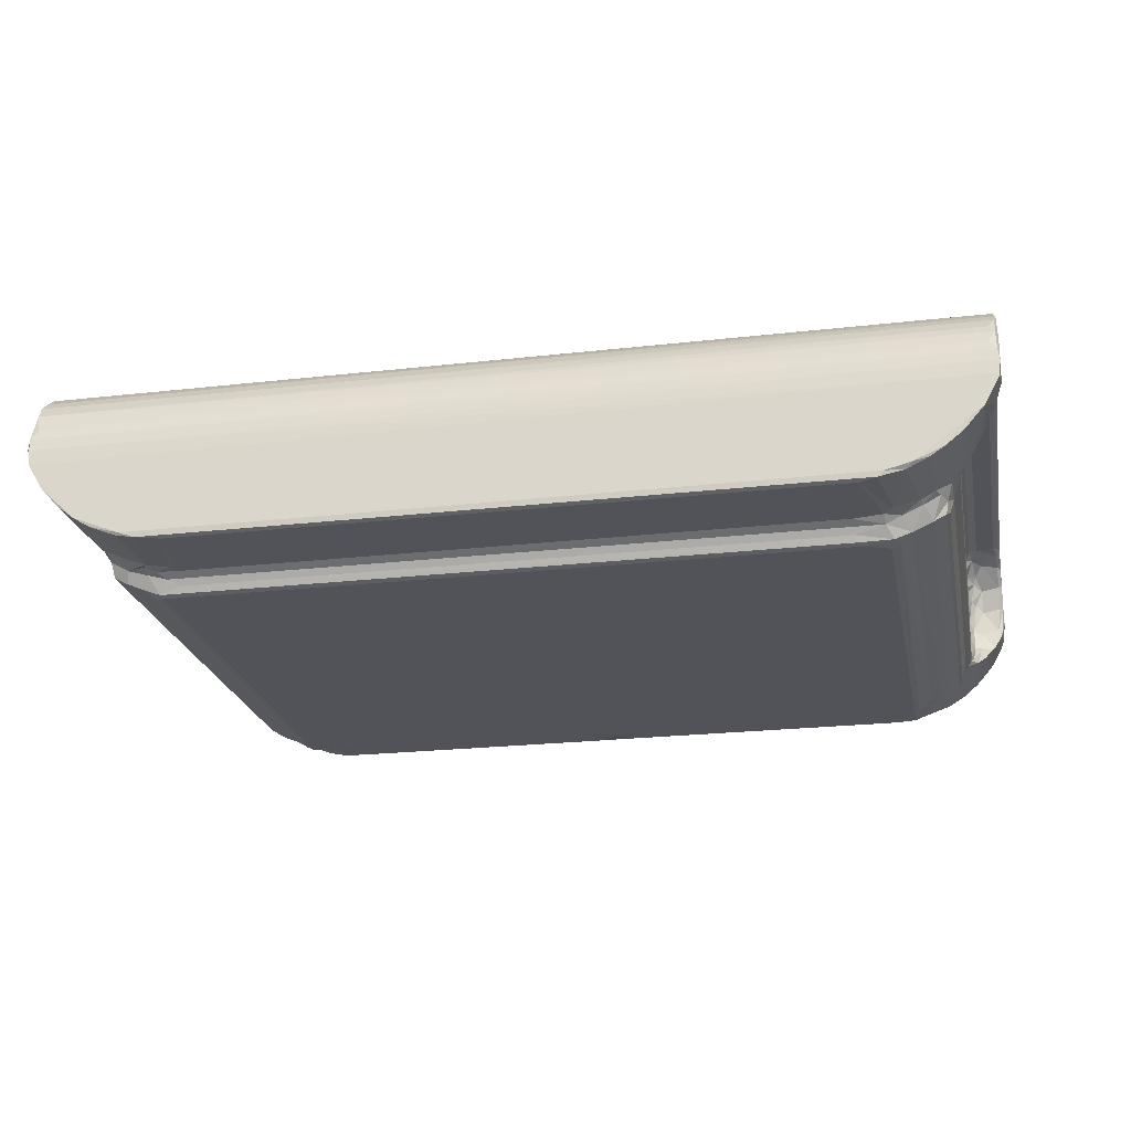
<metadata>
{"format":"obj","ext":"obj","renderer":"f3d","projection":"perspective","resolution":1024,"background":"white","views":[{"elev":-22.6,"azim":-168.9,"up":"+Y"}]}
</metadata>
<code>
v 0.1716 0.8992 0.01431
v 0.2992 0.8003 -0.0001138
v 0.02615 1.167 0.01626
v 0.08768 1.192 -0.0001859
v 0.003322 1.244 0.3018
v 0.073 1.069 0.4008
v 0.3752 0.6632 0.01602
v 0.273 0.7711 0.6339
v 0.5465 0.5224 0.008389
v 0.7011 0.4257 0.02207
v 0.5148 0.5426 0.8925
v 1.178 0.2622 0.008429
v 1.106 0.3175 -0.0004886
v 0.92 0.3286 0.04385
v 1.35 0.2411 0.05254
v 0.8426 0.3887 0.0004504
v 0.8162 0.3686 0.8285
v 0.5876 0.2965 1.057
v 0.5638 0.4183 1.019
v 0.5529 0.3441 1.136
v 0.7082 0.2249 1.023
v 0.1901 0.8785 0.5156
v 0.1057 1.077 0.4294
v 0.2778 1.199 0.4094
v 0.37 0.6688 0.763
v 0.6703 0.4432 0.818
v 0.3705 0.71 0.768
v 0.3993 0.8129 0.792
v 0.433 0.6376 0.9032
v 0.6247 0.4363 0.8951
v 0.4221 0.7235 0.9867
v 0.3621 0.9432 0.5666
v 0.3566 0.8737 0.6331
v 0.2557 1.073 0.4608
v 0.3518 1.162 0.4492
v 0.3627 1.116 0.5147
v 0.4219 1.034 0.6759
v 0.4207 0.9234 0.7903
v 0.5076 0.5011 1.198
v 0.5514 0.3507 2.684
v 0.9114 0.1361 1.029
v 0.7925 0.3432 0.8911
v 1.081 0.07168 1.023
v 0.9998 0.2606 0.9088
v 1.075 0.2827 0.779
v 1.463 0.2409 0.8543
v 1.388 0.04402 1.071
v 1.444 0.06034 1.01
v 1.16 0.2617 0.8457
v 1.153 0.1921 0.9318
v 1.45 0.126 0.9752
v 1.032 0.07143 1.188
v 1.119 0.04399 1.177
v 0.5457 0.3495 3.829
v 0.5812 0.3006 6.043
v 0.4983 0.5159 3.883
v 0.4317 0.642 3.89
v 0.4222 0.7169 6.145
v 0.532 0.4123 3.865
v 0.7082 0.2262 6.053
v 0.7827 0.1882 6.072
v 1.119 0.04399 6.13
v 9.403 1.121 -0.0004832
v 7.984 0.2409 0.05268
v 0.9229 0.1298 5.998
v 1.06 0.06083 6.121
v 0.5488 0.3539 5.893
v 0.5694 0.3978 6.081
v 0.4985 0.5228 6.002
v 0.4309 0.6411 6.163
v 0.4704 0.5787 6.149
v 0.1402 0.9529 6.609
v 0.2624 0.7821 6.462
v 0.2224 0.925 6.572
v 0.1856 0.8837 7.084
v 0.08119 1.2 6.682
v 0.04356 1.133 6.703
v 0.01869 1.191 7.033
v 0.06188 1.088 7.074
v 0.3435 0.6959 6.36
v 0.3912 0.7228 6.282
v 0.712 0.3648 6.177
v 0.5929 0.4868 6.264
v 0.521 0.5408 7.083
v 0.7194 0.4156 7.069
v 0.3722 0.668 7.077
v 0.2995 0.9042 6.543
v 0.368 0.9303 6.505
v 0.4221 1.044 6.44
v 0.2559 0.7943 7.071
v 0.28 1.157 6.673
v 0.3652 1.181 6.631
v 0.8372 0.3147 6.192
v 0.9691 0.282 6.168
v 1.012 0.1122 6.087
v 1.039 0.2384 6.184
v 1.158 0.1247 6.12
v 1.174 0.1914 6.155
v 1.345 0.2412 6.233
v 1.082 0.28 6.346
v 1.349 0.2412 7.034
v 0.9288 0.3255 7.019
v 1.134 0.2699 7.079
v 0.8051 0.3736 6.336
v 0.09647 1.092 7.087
v 0.3337 0.7507 7.087
v 1.033 0.3318 7.086
v 0.7374 0.4433 7.087
v 4.653 0.1256 6.12
v 4.415 0.1915 6.154
v 4.416 0.2408 6.233
v 4.59 0.2403 7.028
v 4.679 0.1748 6.154
v 4.707 0.2152 6.229
v 4.721 0.2027 6.342
v 4.419 0.2407 6.741
v 4.719 0.2029 6.773
v 3.963 0.3143 7.087
v 4.811 0.2604 7.078
v 4.979 0.2406 7.037
v 0.006308 1.336 0.01017
v 0.02205 1.453 0.02835
v 0.09243 1.565 0.06299
v -0.000374 1.643 0.16
v 0.02692 1.686 0.1169
v 0.09515 1.769 0.1657
v 0.02088 1.877 0.2488
v 0.005769 1.956 0.3286
v 9.429 1.41 0.02014
v 7.068 1.515 0.04521
v 0.01643 1.415 0.3887
v 0.07572 1.338 0.3989
v 0.2605 1.344 0.4062
v 0.002557 1.643 0.4817
v 0.2288 1.491 0.4365
v -0.0003601 1.924 0.7021
v 0.1605 1.716 0.5418
v 0.01885 1.87 0.7043
v -0.000321 2.142 0.7305
v 0.0321 1.961 0.9359
v 0.1427 1.899 0.7548
v 0.02313 2.001 1.039
v 0.3629 1.385 0.4573
v 0.3027 1.619 0.5071
v 0.372 1.626 0.5693
v 0.413 1.261 0.5327
v 0.4222 1.231 0.6474
v 0.4218 1.511 0.6438
v 0.4222 1.747 0.8634
v 0.2845 1.86 0.7326
v 0.3724 1.815 0.7587
v 0.2777 1.973 0.9871
v 0.3606 1.932 1.007
v 0.4084 1.857 1.061
v 0.02962 2.051 0.4489
v 0.08591 2.14 0.6264
v 0.02799 2.166 0.7052
v -0.000321 2.064 0.9833
v 0.0816 1.973 1.101
v 0.02336 2.193 0.824
v 0.08139 2.209 1.007
v 3.252 2.044 0.4404
v 3.074 2.095 0.5293
v 0.4082 1.857 6.034
v 0.08141 2.209 6.09
v 0.08151 1.973 5.996
v 0.02169 2.002 6.079
v 2.687 2.209 4.538
v 6.807 1.618 0.08568
v 5.801 1.956 0.3253
v 5.871 1.844 0.221
v 9.42 1.719 0.1345
v 5.261 2.209 3.196
v 9.424 2.174 0.7295
v 9.367 2.209 0.9986
v 0.4222 1.749 6.092
v 0.36 1.932 5.984
v 0.2767 1.973 6.029
v -0.0007195 2.064 6.286
v 0.02642 2.196 6.236
v 0.0005392 2.139 6.356
v 0.4219 1.637 6.325
v 0.002343 1.469 6.713
v 0.001225 1.294 6.765
v 0.04078 1.461 6.669
v 0.03577 1.7 6.56
v 0.241 1.431 6.68
v -0.0002545 1.634 6.914
v 0.0411 1.958 6.16
v 0.008862 1.882 6.416
v 0.04397 1.876 6.364
v 0.2304 1.898 6.33
v -0.002351 1.943 6.498
v 0.002392 1.727 6.596
v 0.2395 1.666 6.576
v -0.0005214 1.822 6.807
v 0.009266 1.95 6.765
v 0.0246 1.877 6.837
v 0.4219 1.402 6.443
v 0.406 1.611 6.437
v 0.3189 1.503 6.623
v 0.3709 1.524 6.548
v 0.4104 1.28 6.562
v 0.332 1.91 6.194
v 0.305 1.8 6.427
v 0.3247 1.723 6.485
v 0.4059 1.745 6.303
v 0.007029 2.035 6.584
v 0.02503 2.172 6.363
v 0.1051 2.133 6.477
v 0.0268 2.081 6.582
v 0.1109 2.031 6.665
v 9.407 2.08 6.586
v -0.002929 1.395 7.012
v 0.03418 1.281 7.082
v 0.02523 1.44 7.061
v 0.1058 1.565 7.023
v 0.03125 1.688 6.968
v 0.1106 1.767 6.922
v 2.436 1.475 7.052
v 3.629 1.975 6.736
v 9.393 2.041 6.65
v 3.924 1.88 6.835
v 9.425 2.193 6.267
v 9.405 2.154 6.422
v 9.416 2.116 6.514
v 2.528 1.566 7.023
v 6.071 1.685 6.97
v 9.421 1.434 7.062
v 9.418 1.855 6.856
v 8.246 0.2599 0.009529
v 8.405 0.3176 -0.0004763
v 8.107 0.1269 0.9748
v 8.335 0.04399 1.074
v 8.35 0.06124 1.011
v 8.254 0.1913 0.9321
v 8.146 0.241 0.8547
v 8.443 0.3009 0.02203
v 8.882 0.5094 -6.4e-06
v 8.713 0.4059 0.0111
v 9.237 0.8448 0.0005113
v 8.867 0.4977 0.8337
v 9.055 0.6456 0.01005
v 9.216 0.8192 0.5693
v 9.4 1.108 0.3844
v 8.174 0.2502 0.7576
v 8.43 0.2954 0.7711
v 8.534 0.1369 1.02
v 8.348 0.2465 0.8491
v 8.476 0.308 0.8529
v 8.463 0.2524 0.9336
v 8.693 0.2008 1.008
v 8.677 0.3146 0.931
v 8.859 0.2948 1.045
v 8.439 0.07783 1.176
v 8.68 0.1939 6.077
v 8.682 0.3915 0.7609
v 8.788 0.4239 0.8823
v 8.882 0.4434 0.974
v 8.895 0.3435 1.133
v 8.896 0.3468 2.628
v 8.985 0.5848 1.014
v 9.105 0.6938 0.7283
v 9.02 0.6439 0.8873
v 9.027 0.7201 0.9324
v 9.076 1.047 0.5433
v 9.071 0.8784 0.6711
v 9.027 1.066 0.6568
v 9.156 0.8833 0.5479
v 9.345 1.051 0.4357
v 9.103 1.171 0.4503
v 9.193 1.162 0.4114
v 9.026 0.9052 0.7936
v 8.942 0.503 1.221
v 9.017 0.6413 3.975
v 8.536 0.1363 6.071
v 8.869 0.3017 2.774
v 8.424 0.07152 6.08
v 8.858 0.2943 6.041
v 8.903 0.3495 3.829
v 8.949 0.5119 3.914
v 8.917 0.4133 3.863
v 8.355 0.04405 6.123
v 4.931 0.1915 6.154
v 5.03 0.2408 6.232
v 8.356 0.1233 6.119
v 8.266 0.1932 6.154
v 8.114 0.2427 6.231
v 7.985 0.2409 7.034
v 8.401 1.136 7.086
v 8.411 0.3206 7.087
v 8.229 0.2579 7.076
v 8.902 0.3484 5.907
v 9.026 0.714 6.133
v 9.027 1.748 6.026
v 8.936 0.4917 5.983
v 9.027 1.333 6.438
v 8.405 0.2567 6.228
v 8.473 0.2518 6.148
v 8.535 0.3309 6.237
v 8.401 0.2885 6.344
v 8.419 0.2933 7.063
v 8.712 0.3137 6.141
v 8.703 0.3999 6.296
v 8.875 0.4995 6.247
v 8.888 0.4313 6.117
v 8.691 0.3969 7.086
v 8.912 0.5274 7.077
v 9.017 0.6319 6.161
v 8.946 0.5498 6.211
v 9.064 0.7276 6.289
v 9.151 0.7429 6.407
v 9.092 0.6818 7.075
v 9.026 1.031 6.437
v 9.08 0.9512 6.52
v 9.086 1.178 6.627
v 9.152 0.978 6.585
v 9.264 0.8862 6.563
v 9.23 0.8383 7.079
v 9.184 1.2 6.673
v 9.335 1.045 6.646
v 9.38 1.074 7.087
v 9.413 1.142 6.701
v 9.42 1.283 0.00465
v 9.428 1.945 0.3155
v 9.443 1.858 0.2326
v 9.355 1.522 0.04639
v 9.424 2.195 0.8424
v 9.418 2.055 0.4553
v 7.241 2.209 2.11
v 9.357 2.133 0.6097
v 9.45 1.311 0.04389
v 9.445 1.275 0.3199
v 9.449 1.661 0.4455
v 9.449 1.639 0.158
v 9.038 1.285 0.5254
v 9.085 1.409 0.4629
v 9.026 1.536 0.6518
v 9.077 1.637 0.5771
v 9.168 1.411 0.4087
v 9.366 1.296 0.4031
v 9.172 1.556 0.4872
v 9.297 1.601 0.4719
v 9.159 1.659 0.5243
v 9.077 1.823 0.77
v 9.144 1.88 0.7757
v 9.295 1.828 0.646
v 9.026 1.749 0.8807
v 9.088 1.932 1.023
v 9.04 1.857 1.061
v 9.214 1.943 0.9052
v 9.172 1.973 1.077
v 9.427 1.453 0.4116
v 9.43 1.704 0.5322
v 9.449 2.141 0.7276
v 9.449 2.064 0.9878
v 9.441 1.884 0.7259
v 9.425 2 1.012
v 9.368 1.973 1.034
v 9.367 1.973 6.082
v 9.368 2.209 6.092
v 9.42 1.959 6.754
v 9.406 1.732 6.944
v 9.39 1.563 7.024
v 9.422 1.28 7.082
v 9.04 1.857 6.025
v 9.09 1.933 6.084
v 9.172 1.973 6.039
v 9.425 2 6.117
v 9.449 2.066 6.289
v 9.449 2.142 6.289
v 9.026 1.719 6.222
v 9.028 1.527 6.432
v 9.027 1.607 6.339
v 9.036 1.302 6.556
v 9.098 1.401 6.642
v 9.086 1.448 6.576
v 9.091 1.626 6.531
v 9.172 1.369 6.681
v 9.368 1.286 6.684
v 9.231 1.507 6.645
v 9.093 1.702 6.458
v 9.086 1.772 6.355
v 9.086 1.877 6.138
v 9.09 1.836 6.317
v 9.226 1.94 6.193
v 9.22 1.863 6.368
v 9.243 1.758 6.499
v 9.413 1.883 6.367
v 9.261 1.644 6.588
v 9.447 1.294 6.764
v 9.449 1.298 7.041
v 9.422 1.46 6.677
v 9.448 1.524 6.721
v 9.448 1.683 6.903
v 9.435 1.955 6.197
v 9.433 1.799 6.477
v 9.449 1.955 6.439
v 9.423 1.673 6.595
v 9.449 1.789 6.592
v 9.446 2.01 6.585
v 9.446 1.888 6.785
v 9.443 1.537 6.995
f 3 4 1
f 1 4 2
f 3 6 5
f 3 1 6
f 7 2 9
f 7 9 11
f 1 2 7
f 1 7 8
f 12 14 13
f 9 16 10
f 10 16 14
f 10 14 17
f 9 2 16
f 16 13 14
f 2 4 16
f 16 4 13
f 18 20 19
f 18 19 21
f 1 22 6
f 22 23 6
f 7 25 8
f 9 26 11
f 9 10 26
f 11 25 7
f 25 27 8
f 25 29 27
f 11 26 30
f 19 30 21
f 30 19 11
f 11 29 25
f 29 31 27
f 1 8 22
f 8 33 22
f 32 22 33
f 22 32 34
f 24 34 35
f 24 23 34
f 22 34 23
f 35 34 36
f 34 32 36
f 32 33 37
f 32 37 36
f 33 8 28
f 27 28 8
f 33 28 38
f 27 31 28
f 28 31 38
f 33 38 37
f 20 39 19
f 19 39 11
f 29 11 39
f 20 40 39
f 38 31 37
f 21 42 41
f 41 42 44
f 12 45 14
f 12 15 45
f 43 48 47
f 45 49 44
f 45 15 49
f 43 41 50
f 44 50 41
f 44 49 50
f 48 43 51
f 15 46 49
f 43 50 51
f 49 46 50
f 41 43 52
f 43 53 52
f 43 47 53
f 17 26 10
f 17 42 26
f 42 30 26
f 42 21 30
f 17 14 45
f 17 44 42
f 17 45 44
f 18 40 20
f 18 54 40
f 18 55 54
f 40 56 39
f 29 39 56
f 29 58 31
f 29 57 58
f 40 54 59
f 40 59 56
f 29 56 57
f 18 21 60
f 21 41 61
f 52 53 62
f 4 63 13
f 15 64 46
f 21 61 60
f 61 41 65
f 41 52 65
f 52 62 66
f 66 65 52
f 55 67 54
f 55 68 67
f 54 67 59
f 59 69 56
f 59 67 69
f 56 70 57
f 57 70 58
f 56 69 70
f 70 69 71
f 72 74 73
f 77 76 72
f 77 79 78
f 77 72 79
f 72 75 79
f 80 81 70
f 67 68 69
f 68 71 69
f 68 83 71
f 68 82 83
f 83 84 71
f 84 83 85
f 70 81 58
f 71 80 70
f 80 86 73
f 71 86 80
f 71 84 86
f 73 87 80
f 80 87 81
f 81 88 58
f 58 88 89
f 73 74 87
f 87 88 81
f 72 91 74
f 72 76 91
f 87 74 88
f 74 91 92
f 74 92 88
f 89 88 92
f 18 60 55
f 55 82 68
f 55 60 82
f 60 93 82
f 60 61 93
f 61 95 94
f 61 65 95
f 61 94 93
f 95 96 94
f 66 95 65
f 95 66 97
f 95 98 96
f 95 97 98
f 98 99 96
f 96 100 94
f 96 99 100
f 100 103 102
f 100 99 101
f 82 93 104
f 104 83 82
f 93 100 104
f 93 94 100
f 104 85 83
f 104 102 85
f 104 100 102
f 72 73 75
f 75 73 90
f 75 105 79
f 86 90 73
f 86 106 90
f 86 84 106
f 90 106 75
f 75 106 105
f 100 101 103
f 103 107 102
f 85 108 84
f 84 108 106
f 85 107 108
f 102 107 85
f 106 108 105
f 108 107 105
f 97 66 109
f 97 109 98
f 109 110 98
f 98 110 99
f 99 111 101
f 110 111 99
f 111 112 101
f 109 113 110
f 110 113 111
f 113 114 111
f 111 114 115
f 111 116 112
f 111 115 116
f 115 117 116
f 116 117 112
f 103 118 107
f 103 119 118
f 101 119 103
f 107 118 105
f 101 112 119
f 112 120 119
f 3 121 4
f 3 5 121
f 121 5 124
f 121 124 122
f 122 124 125
f 122 125 123
f 125 128 127
f 125 124 128
f 125 127 126
f 121 122 129
f 122 123 130
f 6 132 131
f 6 23 132
f 5 6 131
f 23 24 132
f 5 134 124
f 5 131 134
f 132 135 131
f 132 133 135
f 134 136 124
f 131 137 134
f 138 134 137
f 134 138 136
f 131 135 137
f 124 139 128
f 124 136 139
f 138 140 136
f 137 141 138
f 140 142 136
f 138 141 140
f 132 24 133
f 24 143 133
f 24 35 143
f 133 143 135
f 135 145 144
f 135 143 145
f 35 36 146
f 36 147 146
f 36 37 147
f 35 146 143
f 146 147 148
f 146 148 143
f 143 148 145
f 147 37 148
f 148 37 149
f 135 144 137
f 137 150 141
f 137 144 150
f 144 151 150
f 144 145 151
f 141 152 140
f 141 150 152
f 150 153 152
f 150 151 153
f 148 149 145
f 145 149 151
f 149 153 151
f 149 154 153
f 37 31 149
f 128 139 155
f 155 157 156
f 139 157 155
f 136 142 158
f 142 140 159
f 136 158 139
f 157 139 160
f 140 152 159
f 155 156 163
f 162 155 163
f 31 58 149
f 149 164 154
f 154 164 153
f 160 165 161
f 142 159 166
f 159 152 166
f 142 167 158
f 142 166 167
f 161 165 168
f 130 123 169
f 123 125 169
f 129 122 130
f 127 170 171
f 126 127 171
f 125 126 172
f 126 171 172
f 127 128 170
f 161 168 173
f 128 155 170
f 155 162 170
f 157 160 174
f 156 157 174
f 160 161 175
f 161 173 175
f 58 176 149
f 164 177 153
f 149 176 164
f 152 153 177
f 166 152 178
f 152 177 178
f 167 179 158
f 158 179 139
f 160 180 165
f 139 180 160
f 179 181 139
f 139 181 180
f 58 182 176
f 77 184 183
f 77 183 76
f 77 78 184
f 185 183 186
f 185 186 187
f 183 185 76
f 189 190 167
f 189 191 190
f 189 192 191
f 191 186 190
f 190 193 167
f 191 192 186
f 186 183 194
f 186 194 190
f 194 183 196
f 183 188 196
f 190 194 193
f 194 197 193
f 194 196 197
f 196 198 197
f 58 89 182
f 89 199 182
f 199 200 182
f 76 187 91
f 91 187 92
f 76 185 187
f 187 201 92
f 89 203 199
f 89 92 203
f 199 203 202
f 203 201 202
f 203 92 201
f 199 202 200
f 192 178 204
f 192 189 178
f 192 205 186
f 205 207 206
f 205 204 207
f 205 192 204
f 182 207 176
f 182 206 207
f 182 200 206
f 176 204 164
f 176 207 204
f 164 204 177
f 187 195 201
f 187 186 195
f 195 205 206
f 195 186 205
f 201 195 202
f 206 202 195
f 206 200 202
f 167 166 189
f 167 193 179
f 193 208 179
f 179 208 181
f 181 209 180
f 181 210 209
f 193 197 208
f 181 211 210
f 208 211 181
f 208 212 211
f 208 197 212
f 166 178 189
f 178 177 204
f 210 211 213
f 212 213 211
f 78 214 184
f 79 105 215
f 78 79 215
f 78 215 214
f 184 214 183
f 183 214 188
f 214 216 188
f 214 215 216
f 216 217 218
f 188 216 218
f 188 218 196
f 218 219 198
f 196 218 198
f 217 216 220
f 212 197 221
f 198 221 197
f 212 222 213
f 198 223 221
f 222 212 221
f 168 165 173
f 180 209 224
f 210 225 209
f 225 210 226
f 210 213 226
f 217 220 227
f 219 218 228
f 217 228 218
f 217 227 228
f 219 223 198
f 215 229 216
f 216 229 220
f 219 230 223
f 12 64 15
f 12 231 64
f 12 13 231
f 231 13 232
f 13 63 232
f 48 51 233
f 48 234 47
f 51 50 233
f 48 235 234
f 48 233 235
f 233 50 236
f 46 236 50
f 64 237 46
f 46 237 236
f 47 234 53
f 231 232 238
f 232 63 239
f 232 240 238
f 232 239 240
f 239 63 241
f 240 239 242
f 239 241 243
f 241 63 245
f 64 231 246
f 231 238 247
f 231 247 246
f 235 233 236
f 64 246 237
f 246 249 237
f 246 247 249
f 247 250 249
f 237 249 236
f 235 251 248
f 235 236 251
f 249 250 251
f 249 251 236
f 248 253 252
f 248 251 253
f 252 253 254
f 234 235 255
f 235 248 255
f 248 252 256
f 238 240 247
f 247 240 257
f 240 242 257
f 247 253 250
f 247 257 253
f 250 253 251
f 257 258 253
f 257 242 258
f 253 259 254
f 253 258 259
f 254 260 261
f 242 239 262
f 239 243 262
f 262 243 263
f 243 241 263
f 254 259 260
f 242 262 259
f 258 242 259
f 262 263 264
f 264 263 265
f 266 268 267
f 241 244 263
f 266 267 269
f 267 244 269
f 269 244 270
f 266 269 271
f 269 272 271
f 269 270 272
f 263 273 265
f 267 268 273
f 267 263 244
f 267 273 263
f 241 245 244
f 244 245 270
f 260 259 274
f 259 262 274
f 260 274 261
f 262 264 275
f 264 265 275
f 255 248 276
f 248 256 276
f 252 254 277
f 234 255 278
f 252 277 279
f 252 279 256
f 254 261 277
f 277 261 280
f 274 262 275
f 261 274 281
f 274 275 281
f 261 282 280
f 261 281 282
f 53 283 62
f 109 284 113
f 113 284 114
f 284 285 114
f 114 285 115
f 115 285 117
f 117 285 120
f 109 66 283
f 62 283 66
f 53 234 283
f 109 283 286
f 109 286 284
f 286 287 284
f 284 288 285
f 284 287 288
f 285 289 120
f 288 289 285
f 117 120 112
f 118 290 105
f 120 289 119
f 119 291 118
f 119 292 291
f 289 292 119
f 118 291 290
f 255 276 278
f 277 280 293
f 282 281 296
f 275 265 294
f 280 282 293
f 296 281 275
f 294 265 297
f 265 295 297
f 234 278 283
f 286 283 278
f 287 298 288
f 286 299 287
f 286 278 299
f 299 300 298
f 287 299 298
f 288 298 301
f 298 300 301
f 289 288 292
f 288 302 292
f 288 301 302
f 278 276 299
f 276 303 299
f 276 256 303
f 256 279 303
f 299 304 300
f 299 303 304
f 303 305 304
f 303 306 305
f 303 279 306
f 301 300 302
f 300 307 302
f 300 304 307
f 304 305 307
f 307 305 308
f 277 293 279
f 293 282 296
f 296 275 309
f 275 294 309
f 293 306 279
f 293 296 306
f 296 310 306
f 306 310 305
f 296 309 310
f 309 294 311
f 309 312 310
f 309 311 312
f 305 310 308
f 310 312 313
f 294 297 314
f 294 314 311
f 311 315 312
f 311 314 315
f 314 316 315
f 312 315 317
f 317 318 312
f 312 318 319
f 315 320 317
f 315 316 320
f 317 321 318
f 317 320 321
f 318 322 319
f 318 321 323
f 318 323 322
f 292 302 291
f 290 291 322
f 302 307 291
f 307 322 291
f 310 313 308
f 308 313 307
f 313 319 307
f 312 319 313
f 307 319 322
f 4 121 324
f 121 129 324
f 63 4 324
f 171 170 325
f 169 125 172
f 171 325 326
f 129 130 327
f 174 160 328
f 160 175 328
f 162 163 329
f 175 173 330
f 325 170 329
f 170 162 329
f 329 163 331
f 163 156 331
f 156 174 331
f 172 171 326
f 130 169 327
f 169 172 327
f 63 324 332
f 63 333 245
f 63 332 333
f 324 129 332
f 332 334 333
f 332 129 335
f 332 335 334
f 129 172 335
f 327 172 129
f 172 326 335
f 271 336 266
f 266 336 268
f 271 337 336
f 336 338 268
f 336 337 338
f 337 339 338
f 271 340 337
f 271 272 340
f 272 341 340
f 337 342 339
f 337 340 342
f 340 343 342
f 339 342 344
f 339 346 345
f 339 344 346
f 342 343 344
f 344 347 346
f 344 343 347
f 339 345 338
f 338 345 348
f 348 345 349
f 348 349 350
f 346 347 351
f 345 351 349
f 345 346 351
f 270 341 272
f 270 245 341
f 341 353 340
f 333 353 245
f 333 334 353
f 341 245 353
f 340 353 343
f 343 354 347
f 334 354 353
f 343 353 354
f 335 326 355
f 335 355 334
f 334 355 356
f 347 354 357
f 347 358 351
f 347 357 358
f 354 334 357
f 334 356 357
f 351 359 352
f 351 358 359
f 268 338 348
f 268 348 273
f 348 350 295
f 349 351 352
f 326 329 355
f 326 325 329
f 355 329 174
f 331 174 329
f 357 356 358
f 355 174 328
f 348 295 273
f 273 295 265
f 352 359 360
f 359 358 360
f 223 362 221
f 165 180 361
f 361 180 224
f 165 361 173
f 224 209 225
f 223 230 362
f 105 290 215
f 219 228 363
f 219 363 230
f 227 220 364
f 227 364 228
f 290 365 215
f 215 365 229
f 364 220 229
f 330 361 175
f 330 173 361
f 295 350 366
f 350 349 367
f 350 367 366
f 349 352 368
f 352 360 368
f 358 356 369
f 360 358 369
f 369 356 370
f 356 355 370
f 175 361 328
f 370 355 371
f 355 328 371
f 371 328 224
f 361 224 328
f 349 368 367
f 221 362 222
f 297 295 372
f 297 372 373
f 372 374 373
f 314 375 316
f 314 297 375
f 375 376 316
f 297 377 375
f 297 373 377
f 375 377 376
f 373 378 377
f 316 379 320
f 316 376 379
f 320 379 380
f 377 381 376
f 377 378 381
f 381 379 376
f 374 382 373
f 372 383 374
f 374 383 382
f 295 384 372
f 295 366 384
f 372 384 385
f 366 367 384
f 372 385 383
f 384 386 385
f 384 367 386
f 386 367 368
f 383 387 382
f 383 385 387
f 387 388 382
f 387 389 388
f 386 387 385
f 373 382 378
f 382 388 378
f 381 378 390
f 388 390 378
f 320 380 321
f 321 380 323
f 323 391 392
f 381 393 379
f 380 379 393
f 323 394 391
f 323 393 394
f 380 393 323
f 391 394 395
f 386 360 396
f 386 368 360
f 396 360 369
f 389 397 388
f 386 389 387
f 386 396 389
f 396 398 389
f 389 398 397
f 381 390 393
f 388 397 390
f 393 399 394
f 393 390 399
f 397 400 399
f 397 399 390
f 399 400 394
f 394 400 395
f 397 401 400
f 397 398 401
f 400 402 395
f 400 401 402
f 369 370 396
f 396 370 398
f 370 371 226
f 371 225 226
f 371 224 225
f 398 370 401
f 370 226 401
f 401 226 213
f 222 401 213
f 401 362 402
f 222 362 401
f 230 402 362
f 290 322 365
f 364 363 228
f 323 392 322
f 322 392 365
f 391 403 392
f 391 395 403
f 392 229 365
f 392 403 229
f 364 229 403
f 395 363 403
f 364 403 363
f 395 402 230
f 363 395 230

</code>
